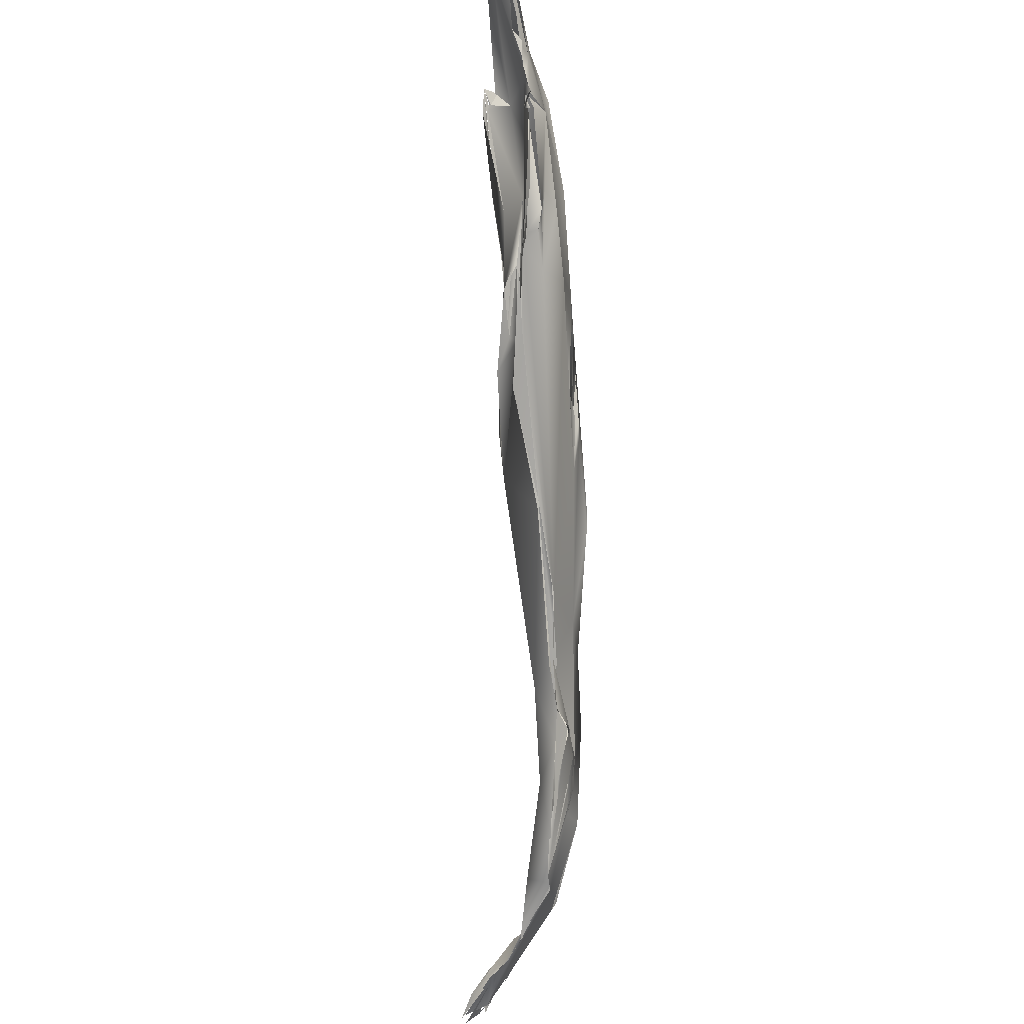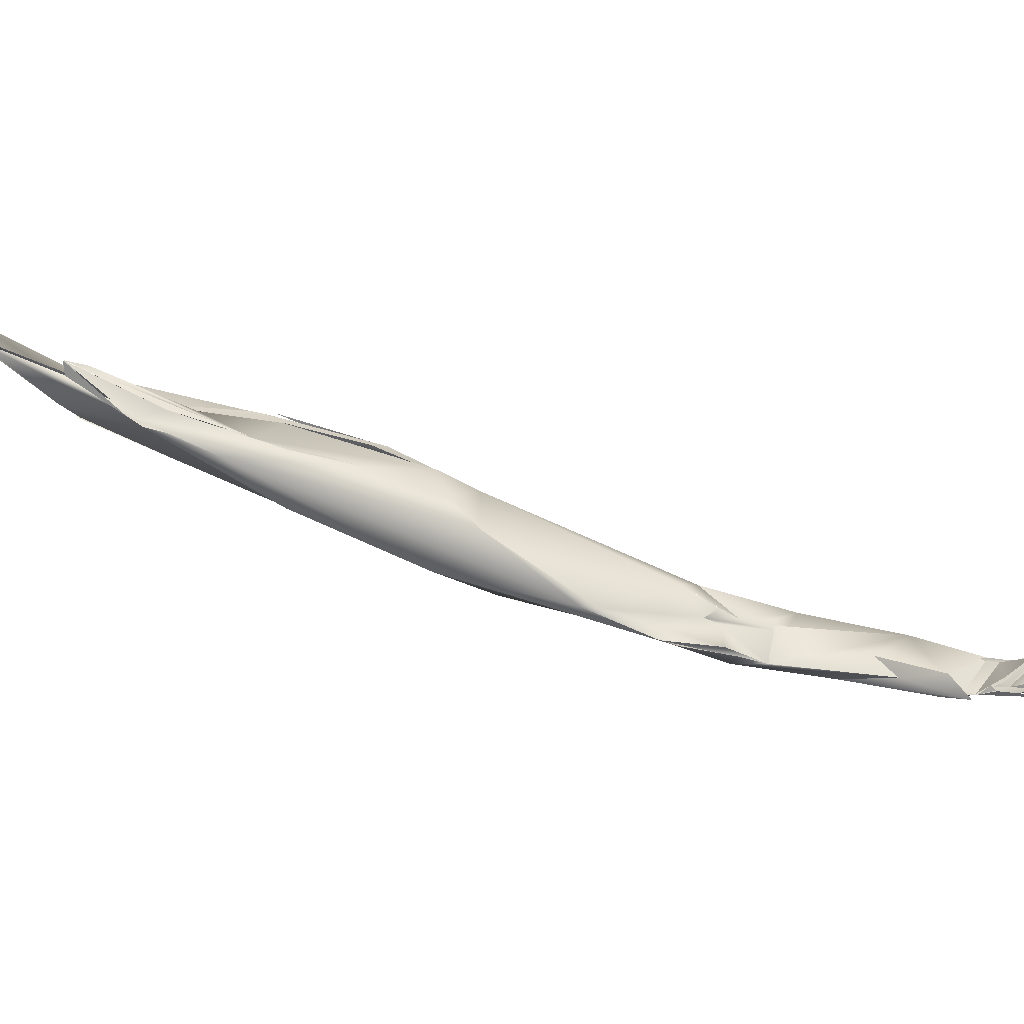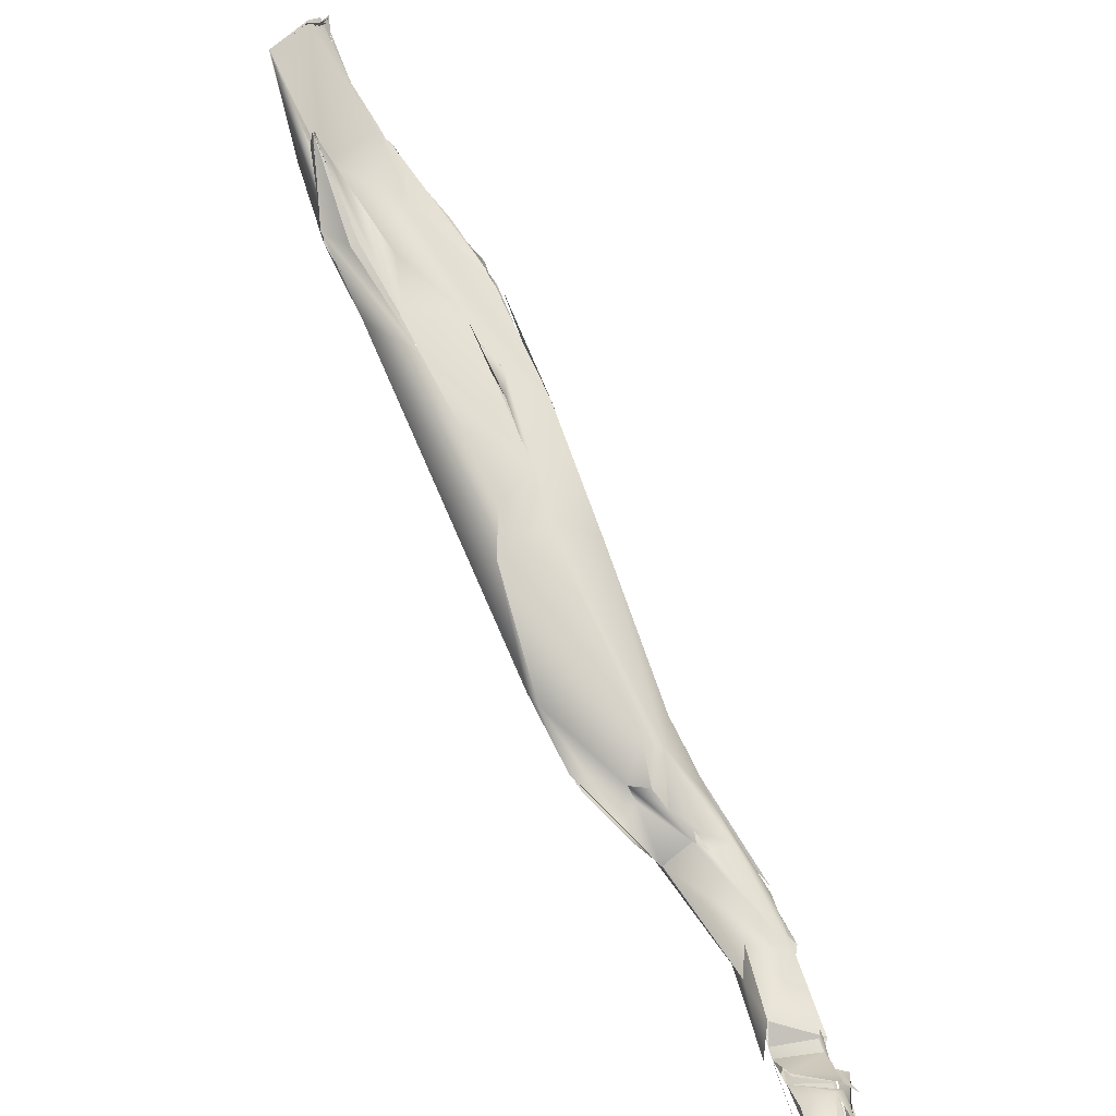
<metadata>
{"format":"obj","ext":"obj","renderer":"f3d","projection":"perspective","resolution":1024,"background":"white","views":[{"elev":47.8,"azim":107.1,"up":"+Y"},{"elev":34.2,"azim":-37.1,"up":"+Z"},{"elev":60.5,"azim":11.8,"up":"+Z"}]}
</metadata>
<code>
o FJ1391M.obj_grp1.140
v 0.7265 -0.7432 -0.3149
v 0.7046 -0.6953 -0.3305
v 0.7148 -0.7138 -0.3226
v 0.7162 -0.7166 -0.3234
v 0.7158 -0.7134 -0.3235
v 0.7168 -0.715 -0.3224
v 0.7168 -0.715 -0.3224
v 0.7168 -0.715 -0.3224
v 0.7168 -0.715 -0.3224
v 0.7158 -0.7134 -0.3235
v 0.7017 -0.6959 -0.3301
v 0.7041 -0.6931 -0.3222
v 0.6863 -0.6761 -0.3307
v 0.7043 -0.6875 -0.3295
v 0.6831 -0.6853 -0.3336
v 0.694 -0.6757 -0.3267
v 0.6951 -0.6754 -0.3276
v 0.6832 -0.6664 -0.3202
v 0.68 -0.6683 -0.3311
v 0.68 -0.6683 -0.3311
v 0.6857 -0.6753 -0.3309
v 0.6712 -0.6645 -0.3288
v 0.6769 -0.6566 -0.3263
v 0.6942 -0.6728 -0.3283
v 0.6678 -0.6453 -0.3212
v 0.7235 -0.73 -0.3147
v 0.7265 -0.7432 -0.3149
v 0.7229 -0.7234 -0.3181
v 0.7256 -0.7299 -0.3129
v 0.7213 -0.7277 -0.3144
v 0.7198 -0.7308 -0.3135
v 0.7219 -0.7288 -0.3164
v 0.7213 -0.7236 -0.3179
v 0.7212 -0.7235 -0.318
v 0.7189 -0.7225 -0.3202
v 0.7204 -0.7239 -0.3177
v 0.7212 -0.7235 -0.318
v 0.7213 -0.7236 -0.3179
v 0.7188 -0.7227 -0.3196
v 0.7204 -0.7239 -0.3177
v 0.7194 -0.7225 -0.3195
v 0.7191 -0.7224 -0.32
v 0.7194 -0.7225 -0.3195
v 0.7191 -0.7224 -0.32
v 0.7181 -0.7208 -0.3214
v 0.7265 -0.7432 -0.3149
v 0.7176 -0.7235 -0.3206
v 0.715 -0.7191 -0.3238
v 0.7213 -0.7277 -0.3144
v 0.7201 -0.7244 -0.3189
v 0.708 -0.7266 -0.3189
v 0.716 -0.7178 -0.3222
v 0.7006 -0.7142 -0.3301
v 0.7144 -0.7381 -0.3196
v 0.716 -0.7178 -0.3222
v 0.7158 -0.7134 -0.3235
v 0.7014 -0.7184 -0.3259
v 0.7 -0.7126 -0.3234
v 0.7158 -0.7134 -0.3235
v 0.6992 -0.7118 -0.3312
v 0.7008 -0.7219 -0.3266
v 0.6831 -0.6853 -0.3336
v 0.6919 -0.701 -0.3273
v 0.6567 -0.6666 -0.3269
v 0.6831 -0.6853 -0.3336
v 0.6919 -0.701 -0.3273
v 0.6905 -0.6922 -0.324
v 0.6651 -0.674 -0.3264
v 0.6745 -0.6536 -0.3229
v 0.6716 -0.6647 -0.3283
v 0.6769 -0.6693 -0.3208
v 0.669 -0.6527 -0.3261
v 0.6685 -0.6536 -0.3253
v 0.6605 -0.6469 -0.3114
v 0.6561 -0.6338 -0.3162
v 0.659 -0.6346 -0.3158
v 0.6679 -0.6446 -0.3213
v 0.7289 -0.7503 -0.3074
v 0.7318 -0.7498 -0.3088
v 0.7277 -0.7433 -0.3099
v 0.7238 -0.746 -0.3125
v 0.7239 -0.7473 -0.3114
v 0.7254 -0.7469 -0.3125
v 0.7245 -0.7471 -0.312
v 0.7237 -0.7459 -0.3125
v 0.7258 -0.7503 -0.3139
v 0.7242 -0.7467 -0.3125
v 0.717 -0.7459 -0.3153
v 0.7264 -0.7509 -0.3118
v 0.7244 -0.7465 -0.3123
v 0.7226 -0.7476 -0.3125
v 0.7238 -0.7465 -0.312
v 0.7226 -0.7476 -0.3125
v 0.7144 -0.7381 -0.3196
v 0.717 -0.7459 -0.3153
v 0.7235 -0.747 -0.315
v 0.7265 -0.7432 -0.3149
v 0.7312 -0.7506 -0.3087
v 0.7264 -0.7509 -0.3118
v 0.7312 -0.7487 -0.3069
v 0.7259 -0.7397 -0.309
v 0.7247 -0.7331 -0.3148
v 0.7151 -0.7463 -0.3174
v 0.717 -0.7459 -0.3153
v 0.7118 -0.7353 -0.3167
v 0.7076 -0.729 -0.3207
v 0.7237 -0.7459 -0.3125
v 0.7118 -0.7353 -0.3167
v 0.7076 -0.729 -0.3207
v 0.7076 -0.729 -0.3207
v 0.7213 -0.7277 -0.3144
v 0.7087 -0.7268 -0.3203
v 0.6992 -0.7118 -0.3312
v 0.7144 -0.7381 -0.3196
v 0.7031 -0.7217 -0.3259
v 0.7028 -0.7215 -0.3255
v 0.7052 -0.7269 -0.3223
v 0.7031 -0.7217 -0.3259
v 0.706 -0.726 -0.3229
v 0.7058 -0.724 -0.3223
v 0.7031 -0.7217 -0.3259
v 0.7059 -0.726 -0.3224
v 0.7058 -0.724 -0.3223
v 0.7061 -0.7246 -0.3227
v 0.7032 -0.7216 -0.3261
v 0.7 -0.7126 -0.3224
v 0.7158 -0.7134 -0.3235
v 0.7002 -0.7126 -0.3225
v 0.7014 -0.7184 -0.3259
v 0.6905 -0.6922 -0.324
v 0.6919 -0.701 -0.3273
v 0.6651 -0.674 -0.3264
v 0.672 -0.6654 -0.3194
v 0.6721 -0.6688 -0.3187
v 0.6557 -0.6625 -0.3145
v 0.665 -0.6744 -0.3261
v 0.6733 -0.6683 -0.3212
v 0.6605 -0.6469 -0.3114
v 0.6423 -0.6472 -0.3212
v 0.6388 -0.6343 -0.3182
v 0.6712 -0.6645 -0.3288
v 0.6679 -0.6446 -0.3213
v 0.6646 -0.6473 -0.3193
v 0.6563 -0.6355 -0.3177
v 0.6461 -0.6138 -0.3134
v 0.6302 -0.5886 -0.3032
v 0.6318 -0.5904 -0.3034
v 0.6439 -0.6112 -0.312
v 0.6302 -0.5886 -0.3032
v 0.6563 -0.671 -0.3215
v 0.6641 -0.662 -0.3166
v 0.6524 -0.659 -0.3128
v 0.6588 -0.6586 -0.3123
v 0.6641 -0.662 -0.3166
v 0.6588 -0.6585 -0.3124
v 0.6538 -0.6465 -0.3086
v 0.6134 -0.5901 -0.3102
v 0.6004 -0.5445 -0.2884
v 0.6527 -0.6685 -0.3179
v 0.6524 -0.6591 -0.3126
v 0.6527 -0.6685 -0.3178
v 0.6397 -0.6611 -0.3157
v 0.6246 -0.6435 -0.3057
v 0.6177 -0.5963 -0.2875
v 0.6104 -0.5586 -0.2883
v 0.5817 -0.5374 -0.2967
v 0.6019 -0.5723 -0.3051
v 0.6302 -0.5886 -0.3032
v 0.6112 -0.5598 -0.2887
v 0.6363 -0.6583 -0.314
v 0.6065 -0.6114 -0.2884
v 0.6155 -0.6138 -0.3159
v 0.6036 -0.5853 -0.309
v 0.6132 -0.6108 -0.3154
v 0.5794 -0.5619 -0.2998
v 0.5961 -0.5533 -0.2853
v 0.6 -0.5788 -0.3078
v 0.6007 -0.5781 -0.3061
v 0.5995 -0.5662 -0.2796
v 0.5976 -0.5715 -0.3041
v 0.6 -0.5787 -0.3078
v 0.6005 -0.578 -0.3068
v 0.6007 -0.5762 -0.3063
v 0.5955 -0.566 -0.304
v 0.5889 -0.5628 -0.3009
v 0.5939 -0.5692 -0.3048
v 0.6002 -0.5765 -0.3055
v 0.5839 -0.5654 -0.3013
v 0.5726 -0.5514 -0.2967
v 0.5739 -0.5384 -0.2928
v 0.5848 -0.523 -0.2841
v 0.5858 -0.5306 -0.2909
v 0.5472 -0.4987 -0.2798
v 0.5898 -0.5276 -0.284
v 0.5877 -0.5269 -0.2841
v 0.5759 -0.5195 -0.2873
v 0.5877 -0.5257 -0.2845
v 0.5798 -0.5194 -0.2874
v 0.5686 -0.519 -0.2901
v 0.5682 -0.5126 -0.286
v 0.5889 -0.527 -0.2844
v 0.5877 -0.527 -0.2838
v 0.5887 -0.5265 -0.2826
v 0.5896 -0.5258 -0.2833
v 0.5876 -0.5269 -0.2838
v 0.5875 -0.5269 -0.2839
v 0.588 -0.5267 -0.2848
v 0.5878 -0.5264 -0.2845
v 0.5874 -0.5268 -0.2839
v 0.5878 -0.526 -0.2843
v 0.5855 -0.5249 -0.2834
v 0.5833 -0.5239 -0.284
v 0.5877 -0.5258 -0.2845
v 0.585 -0.5241 -0.2835
v 0.5868 -0.5237 -0.283
v 0.5876 -0.5229 -0.2833
v 0.5862 -0.5237 -0.2842
v 0.5868 -0.5238 -0.2831
v 0.585 -0.524 -0.2833
v 0.5853 -0.5238 -0.2844
v 0.5851 -0.5235 -0.2841
v 0.5849 -0.524 -0.2833
v 0.5842 -0.5224 -0.283
v 0.5851 -0.5242 -0.2833
v 0.5859 -0.5248 -0.2836
v 0.5842 -0.5224 -0.283
v 0.5826 -0.5188 -0.2845
v 0.5747 -0.5148 -0.287
v 0.5798 -0.5194 -0.2874
v 0.5759 -0.5194 -0.2873
v 0.584 -0.5223 -0.2836
v 0.5829 -0.5199 -0.2834
v 0.5836 -0.5218 -0.2836
v 0.5825 -0.5206 -0.2836
v 0.5821 -0.5193 -0.2834
v 0.5823 -0.5204 -0.2839
v 0.5822 -0.5204 -0.2828
v 0.5824 -0.5207 -0.283
v 0.5824 -0.5206 -0.284
v 0.5819 -0.5198 -0.2829
v 0.5827 -0.5211 -0.2829
v 0.582 -0.5202 -0.2828
v 0.5823 -0.5202 -0.2838
v 0.582 -0.5196 -0.2832
v 0.5823 -0.5202 -0.2838
v 0.5822 -0.5198 -0.2837
v 0.5707 -0.5083 -0.2819
v 0.5522 -0.4941 -0.2762
v 0.5707 -0.5083 -0.2819
v 0.558 -0.5066 -0.279
v 0.5526 -0.4945 -0.2743
v 0.5747 -0.5147 -0.2869
v 0.6208 -0.6405 -0.3055
v 0.6043 -0.5984 -0.2828
v 0.6111 -0.5837 -0.284
v 0.5989 -0.5956 -0.3098
v 0.599 -0.5954 -0.3097
v 0.5989 -0.5956 -0.3098
v 0.599 -0.5954 -0.3097
v 0.5726 -0.5514 -0.2967
v 0.5923 -0.5561 -0.2816
v 0.5825 -0.5542 -0.2996
v 0.5726 -0.5514 -0.2967
v 0.583 -0.5439 -0.277
v 0.5938 -0.5588 -0.281
v 0.5833 -0.5437 -0.2771
v 0.6019 -0.5723 -0.3051
v 0.5783 -0.5399 -0.2779
v 0.5686 -0.519 -0.2901
v 0.5519 -0.4971 -0.2753
v 0.6066 -0.6115 -0.2884
v 0.5954 -0.6027 -0.3037
v 0.5954 -0.6027 -0.3037
v 0.5559 -0.5528 -0.2739
v 0.5894 -0.579 -0.277
v 0.5706 -0.563 -0.2924
v 0.5833 -0.5438 -0.2771
v 0.5753 -0.5399 -0.279
v 0.5548 -0.5239 -0.2887
v 0.5577 -0.5264 -0.2756
v 0.5445 -0.489 -0.272
v 0.5527 -0.4935 -0.2775
v 0.5516 -0.4946 -0.2769
v 0.5526 -0.4944 -0.2762
v 0.553 -0.4948 -0.2764
v 0.5529 -0.4936 -0.2763
v 0.5493 -0.492 -0.2747
v 0.5499 -0.4917 -0.2738
v 0.5512 -0.4974 -0.2769
v 0.5522 -0.4968 -0.2768
v 0.5519 -0.4945 -0.2757
v 0.5516 -0.4946 -0.2769
v 0.5525 -0.4946 -0.2758
v 0.5516 -0.4946 -0.2769
v 0.5499 -0.492 -0.2756
v 0.5504 -0.4914 -0.2745
v 0.5473 -0.4981 -0.2796
v 0.5489 -0.4916 -0.2748
v 0.5485 -0.491 -0.2749
v 0.5493 -0.4916 -0.275
v 0.5496 -0.4918 -0.2752
v 0.55 -0.4923 -0.2757
v 0.549 -0.49 -0.2754
v 0.5493 -0.492 -0.2747
v 0.5502 -0.4915 -0.2745
v 0.5498 -0.4921 -0.2751
v 0.5507 -0.4919 -0.2744
v 0.5497 -0.4912 -0.2749
v 0.5483 -0.4922 -0.2743
v 0.5491 -0.4916 -0.2746
v 0.5492 -0.4906 -0.2737
v 0.5484 -0.4909 -0.2731
v 0.5497 -0.4917 -0.2752
v 0.5497 -0.4914 -0.2753
v 0.549 -0.4904 -0.2738
v 0.5443 -0.4892 -0.2722
v 0.5489 -0.4903 -0.2738
v 0.5675 -0.552 -0.2723
v 0.5607 -0.5322 -0.2701
v 0.5361 -0.5038 -0.2773
v 0.5548 -0.5239 -0.2887
v 0.5357 -0.5036 -0.2775
v 0.5301 -0.4895 -0.2693
v 0.5345 -0.5089 -0.2642
v 0.537 -0.4863 -0.271
v 0.5485 -0.491 -0.2749
v 0.5445 -0.4869 -0.2722
v 0.5485 -0.491 -0.2749
v 0.5443 -0.4881 -0.273
v 0.5444 -0.4874 -0.2723
v 0.5448 -0.488 -0.2724
v 0.5485 -0.491 -0.2749
v 0.5444 -0.4883 -0.272
v 0.5425 -0.4888 -0.2724
v 0.5422 -0.488 -0.2731
v 0.5446 -0.4889 -0.2722
v 0.5443 -0.4881 -0.273
v 0.5443 -0.4881 -0.273
v 0.5445 -0.4877 -0.2722
v 0.5445 -0.4884 -0.2721
v 0.5443 -0.4881 -0.273
v 0.5444 -0.4873 -0.272
v 0.5427 -0.4868 -0.2707
v 0.5346 -0.4786 -0.2648
v 0.5408 -0.4841 -0.2701
v 0.5346 -0.4786 -0.2648
v 0.5371 -0.4815 -0.2682
v 0.5366 -0.4807 -0.2686
v 0.574 -0.5599 -0.2746
v 0.5706 -0.563 -0.2924
v 0.5409 -0.5347 -0.2668
v 0.5268 -0.5093 -0.2662
v 0.5349 -0.5122 -0.2565
v 0.5202 -0.4679 -0.2534
v 0.5221 -0.4683 -0.2619
v 0.5217 -0.4614 -0.2594
v 0.5241 -0.461 -0.2581
v 0.5305 -0.4811 -0.2663
v 0.5218 -0.4624 -0.2601
v 0.5237 -0.4621 -0.2605
v 0.5224 -0.4651 -0.2618
v 0.5235 -0.4622 -0.2608
v 0.5223 -0.4624 -0.2615
v 0.5229 -0.4644 -0.2615
v 0.537 -0.4863 -0.271
v 0.5212 -0.464 -0.261
v 0.5215 -0.4641 -0.2622
v 0.5207 -0.4672 -0.2584
v 0.5225 -0.4609 -0.2608
v 0.5238 -0.4615 -0.2606
v 0.5293 -0.4697 -0.2644
v 0.5232 -0.464 -0.2574
v 0.5247 -0.4625 -0.2593
v 0.5256 -0.4621 -0.2569
v 0.5393 -0.5321 -0.2645
v 0.5369 -0.5123 -0.2553
v 0.5511 -0.5348 -0.263
v 0.5488 -0.536 -0.2634
v 0.5667 -0.551 -0.2716
v 0.5511 -0.5348 -0.263
v 0.5314 -0.5065 -0.2542
v 0.5129 -0.4834 -0.2507
v 0.5131 -0.4836 -0.2499
v 0.5248 -0.4634 -0.2584
v 0.5157 -0.4739 -0.2552
v 0.5204 -0.4696 -0.2526
v 0.5469 -0.5412 -0.2685
v 0.5319 -0.5074 -0.2544
v 0.5488 -0.536 -0.2634
v 0.5333 -0.5105 -0.2568
v 0.5346 -0.5089 -0.2641
v 0.5307 -0.5081 -0.2585
v 0.535 -0.5099 -0.2576
v 0.5318 -0.5062 -0.2542
v 0.535 -0.5099 -0.2576
v 0.5307 -0.5081 -0.2585
v 0.5393 -0.531 -0.266
v 0.5312 -0.5068 -0.2541
v 0.5307 -0.5081 -0.2585
v 0.5314 -0.5077 -0.258
v 0.5318 -0.5067 -0.2541
v 0.5313 -0.5067 -0.2541
v 0.5306 -0.5079 -0.2584
v 0.5136 -0.4844 -0.2508
v 0.5138 -0.4832 -0.2512
v 0.5136 -0.4844 -0.2508
v 0.513 -0.4828 -0.2505
f 1 2 3
f 10 11 12
f 15 13 2
f 11 17 12
f 17 18 12
f 13 14 2
f 13 19 14
f 20 21 22
f 14 23 16
f 26 27 28
f 36 30 29
f 28 27 35
f 49 50 51
f 1 53 2
f 51 50 52
f 1 54 53
f 55 56 57
f 58 59 12
f 15 2 53
f 60 61 62
f 61 63 62
f 64 65 66
f 67 12 68
f 15 64 13
f 17 69 18
f 23 14 70
f 18 71 12
f 70 72 23
f 24 73 25
f 74 18 69
f 74 69 76
f 77 76 69
f 86 88 87
f 89 90 91
f 88 94 87
f 95 96 31
f 97 98 99
f 26 78 27
f 90 79 102
f 79 90 89
f 101 100 32
f 104 105 106
f 54 1 107
f 108 31 109
f 108 95 31
f 101 32 31
f 31 32 109
f 110 111 112
f 113 114 115
f 52 116 51
f 103 117 118
f 119 120 121
f 112 124 110
f 57 125 55
f 127 128 129
f 61 126 63
f 58 12 67
f 130 63 126
f 131 67 68
f 64 66 132
f 18 133 71
f 71 134 12
f 135 136 137
f 68 12 134
f 72 70 75
f 139 13 64
f 139 140 13
f 140 75 141
f 142 72 75
f 143 144 146
f 74 76 147
f 145 75 140
f 146 144 148
f 132 150 64
f 137 133 151
f 18 151 133
f 151 18 138
f 137 151 152
f 137 152 135
f 153 154 74
f 155 152 151
f 74 156 153
f 145 140 157
f 158 149 145
f 159 136 135
f 135 160 159
f 161 136 159
f 152 155 160
f 156 160 155
f 162 139 64
f 160 156 163
f 164 156 74
f 164 74 147
f 145 157 166
f 164 147 165
f 167 166 157
f 168 158 169
f 150 162 64
f 136 161 170
f 170 159 163
f 160 163 159
f 171 163 156
f 156 164 171
f 140 139 172
f 140 173 157
f 140 172 173
f 172 174 175
f 177 157 173
f 178 157 177
f 165 176 164
f 176 179 164
f 167 157 180
f 181 173 175
f 180 157 182
f 167 180 185
f 178 177 188
f 190 166 167
f 158 145 191
f 145 166 192
f 190 193 166
f 145 192 191
f 169 158 194
f 158 191 197
f 191 192 198
f 192 166 199
f 200 196 192
f 199 200 192
f 198 227 191
f 228 229 192
f 192 196 228
f 196 230 228
f 248 233 249
f 214 233 250
f 251 250 233
f 198 252 227
f 163 253 170
f 164 254 171
f 164 255 254
f 175 173 172
f 187 175 186
f 184 183 260
f 179 176 261
f 167 185 262
f 179 261 266
f 190 267 262
f 263 262 185
f 190 262 263
f 268 264 265
f 214 165 195
f 193 269 166
f 250 165 214
f 230 200 228
f 199 193 200
f 200 193 228
f 252 270 227
f 163 271 253
f 253 272 162
f 162 273 139
f 272 253 274
f 273 174 139
f 255 275 254
f 175 174 276
f 175 189 186
f 263 279 190
f 261 176 278
f 277 278 280
f 250 176 165
f 250 280 176
f 251 281 250
f 282 228 193
f 287 282 193
f 251 248 288
f 288 303 251
f 274 253 271
f 271 254 274
f 275 274 254
f 174 273 276
f 255 318 275
f 318 255 277
f 277 280 319
f 319 318 277
f 320 321 175
f 193 190 279
f 323 193 279
f 322 323 279
f 250 281 324
f 303 281 251
f 193 325 326
f 327 281 328
f 326 325 333
f 325 347 333
f 346 345 348
f 275 349 274
f 274 350 272
f 276 351 175
f 351 320 175
f 351 352 320
f 319 280 353
f 324 353 280
f 280 250 324
f 324 281 354
f 281 327 344
f 323 325 193
f 281 344 354
f 354 344 356
f 323 355 325
f 357 358 359
f 347 325 360
f 355 361 325
f 368 366 355
f 375 274 349
f 351 350 274
f 376 318 319
f 377 318 376
f 378 379 380
f 381 377 376
f 320 382 323
f 323 382 355
f 354 383 324
f 382 374 368
f 384 385 386
f 387 351 274
f 380 388 378
f 389 375 349
f 389 381 375
f 324 390 353
f 391 392 393
f 394 395 396
f 397 398 399
f 400 324 383
f 352 382 320
f 351 404 352
f 403 404 351
f 355 382 368
f 405 386 385
l 314 315
l 283 284
l 256 257
l 39 40
l 244 245
l 329 330
l 295 296
l 362 363
l 92 93
l 308 309
l 41 42
l 301 302
l 342 343
l 240 241
l 217 218
l 231 232
l 293 294
l 4 5
l 84 85
l 372 373
l 215 216
l 246 247
l 43 44
l 236 237
l 195 203
l 401 402
l 310 311
l 363 367
l 221 222
l 6 7
l 312 313
l 37 38
l 206 207
l 297 298
l 234 235
l 340 341
l 208 209
l 80 81
l 338 339
l 316 317
l 370 371
l 291 292
l 219 220
l 304 305
l 82 83
l 334 335
l 45 46
l 210 211
l 336 337
l 285 286
l 122 123
l 238 239
l 258 259
l 8 9
l 204 205
l 223 224
l 33 34
l 406 407
l 299 300
l 364 365
l 331 332
l 306 307
l 242 243
l 368 369
l 212 213
l 201 202
l 289 290
l 47 48
l 225 226

</code>
